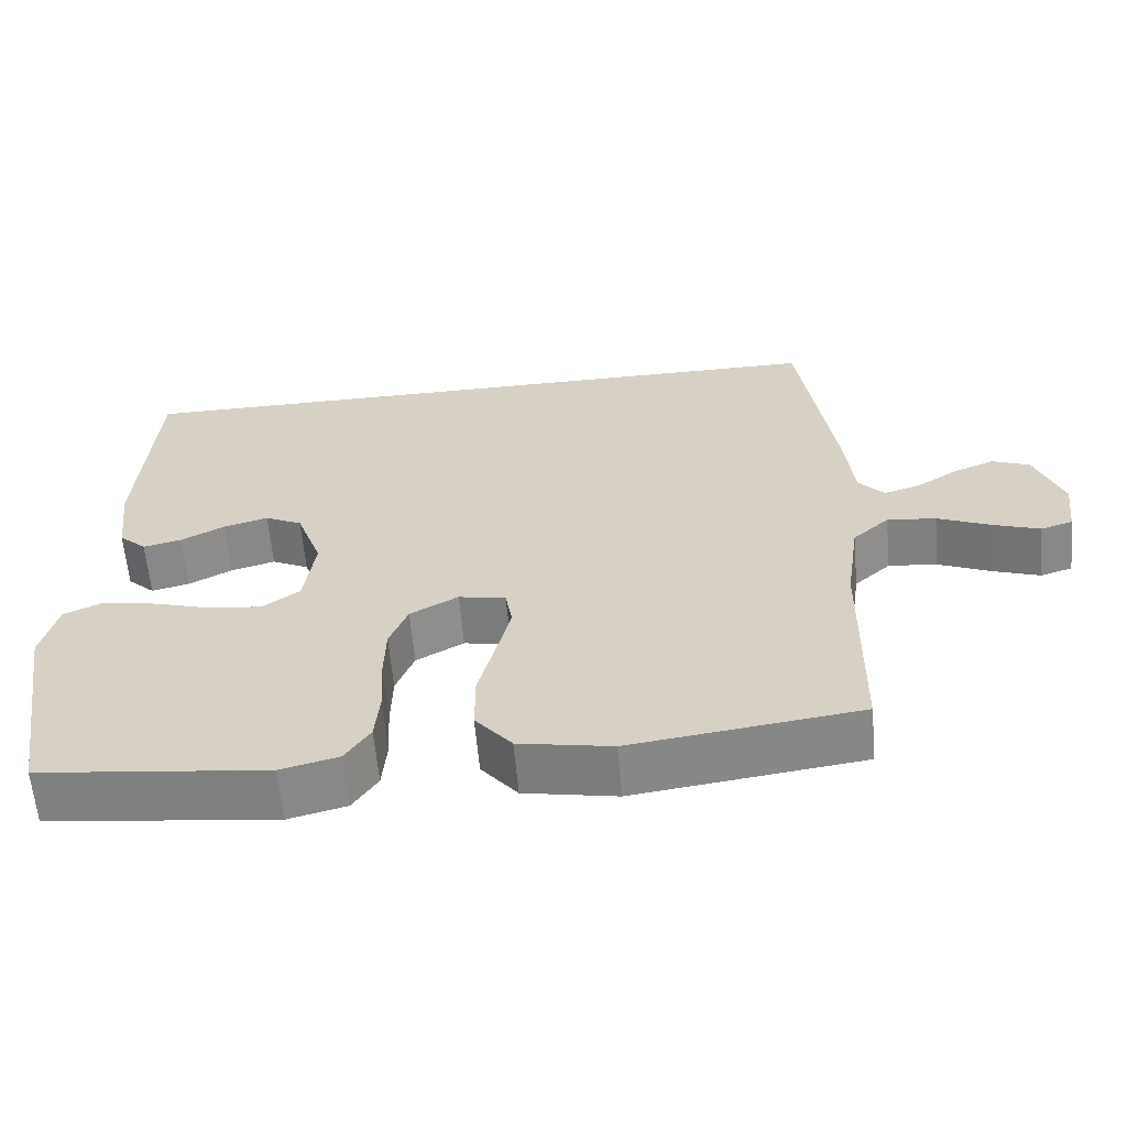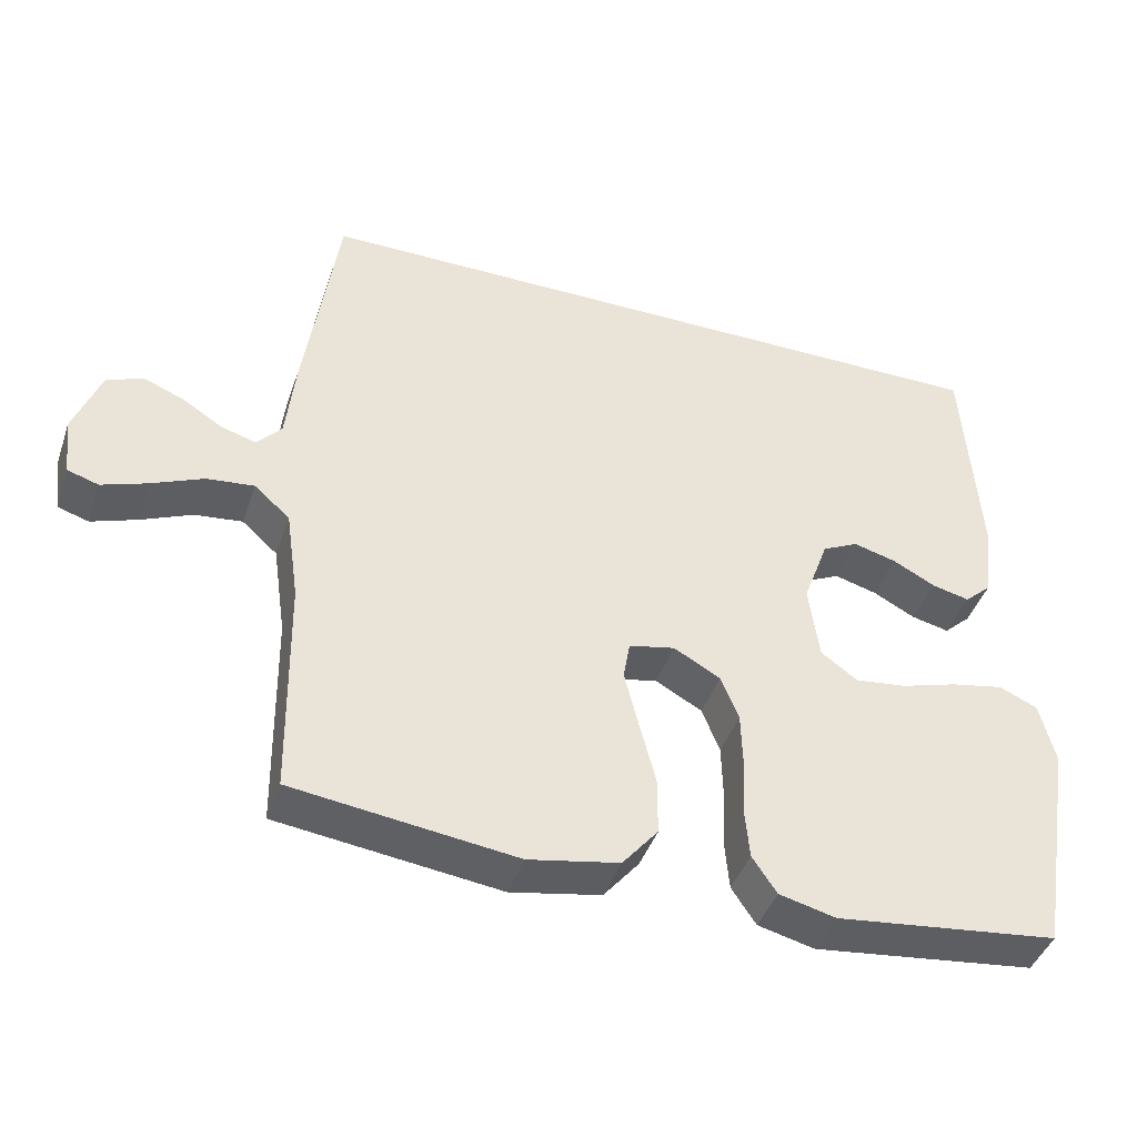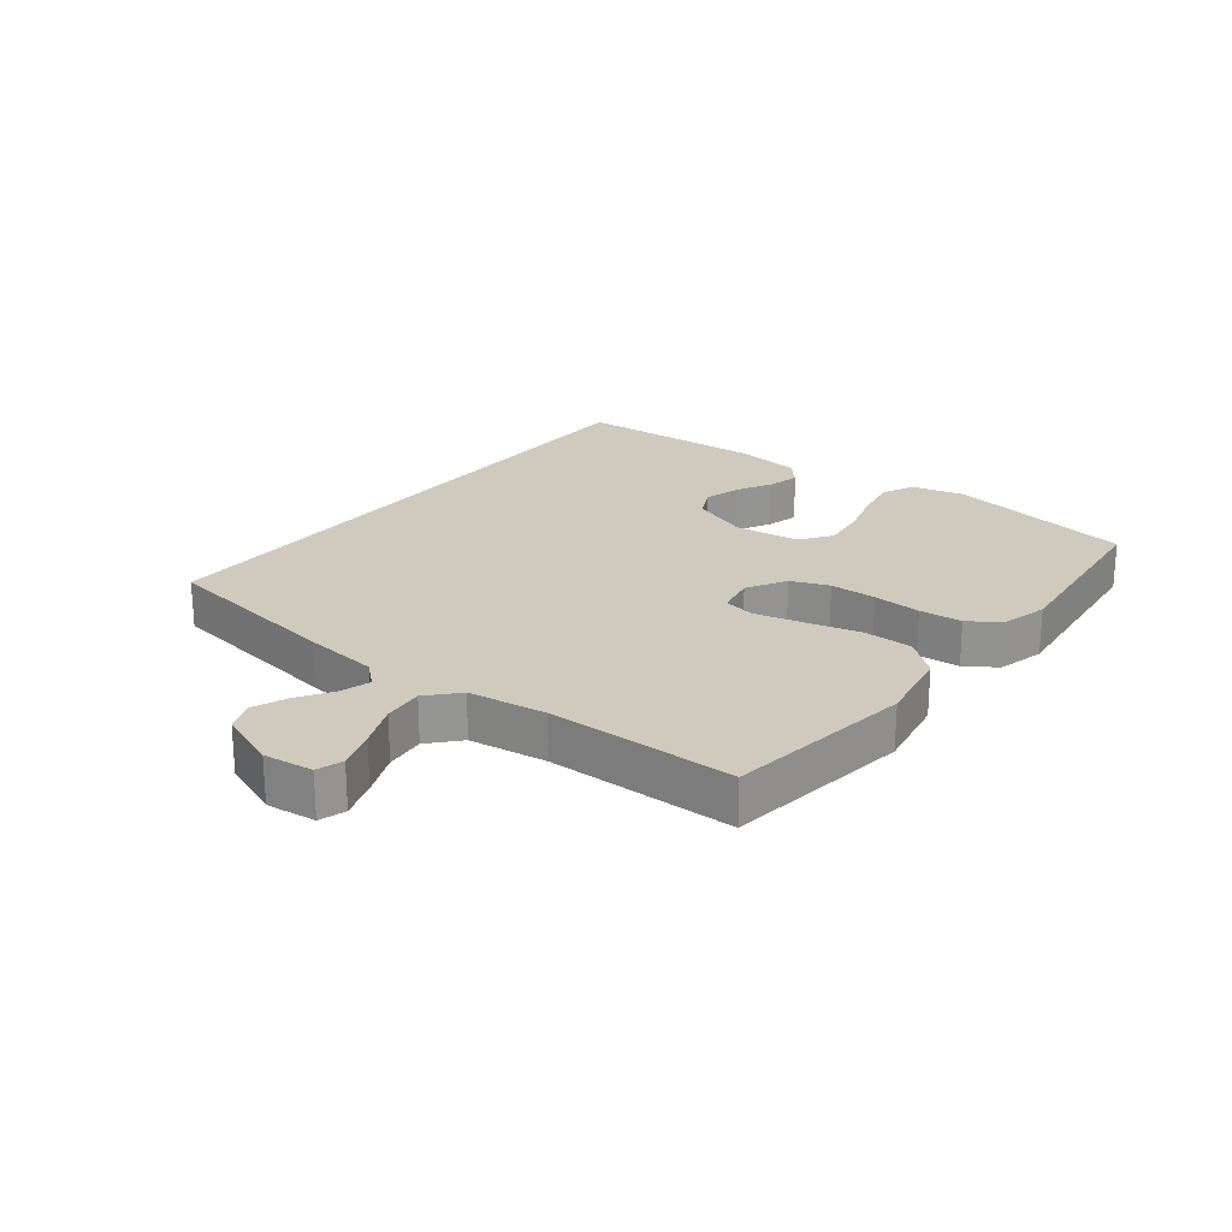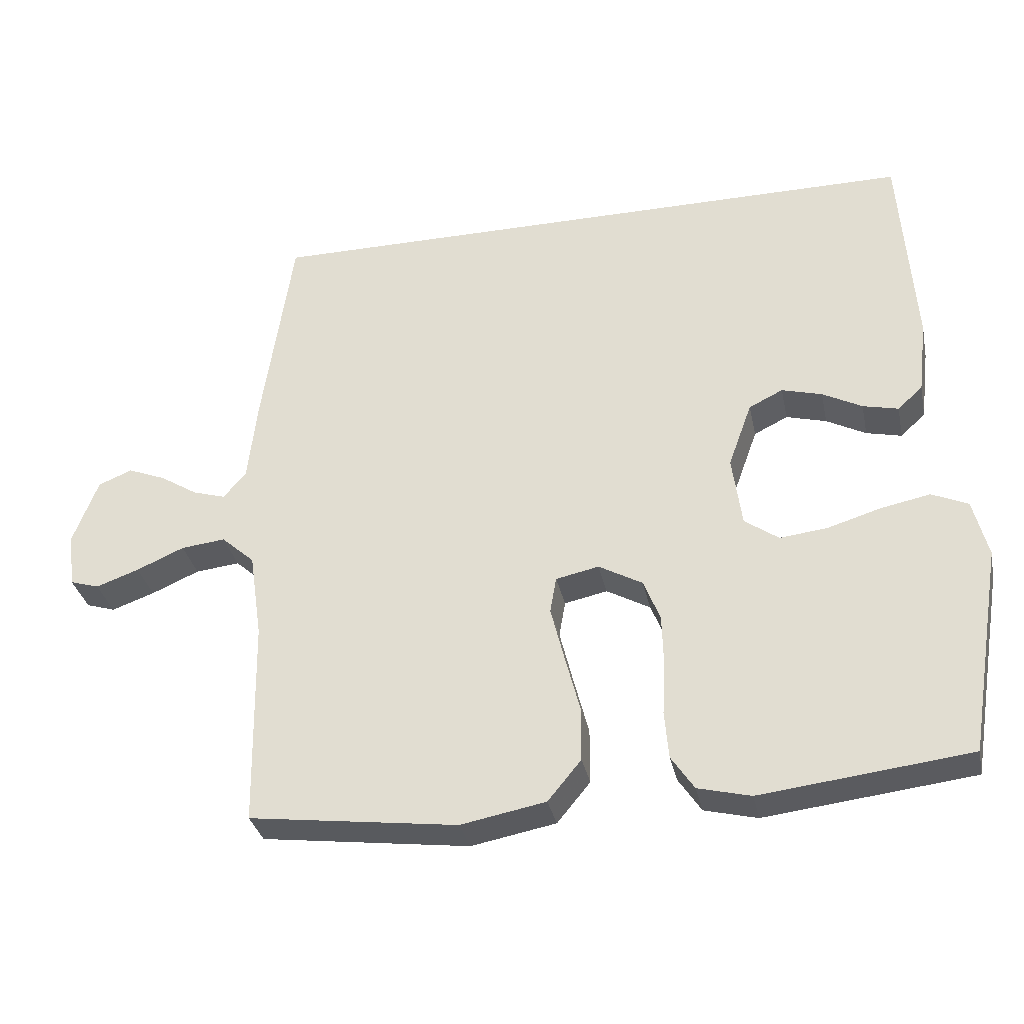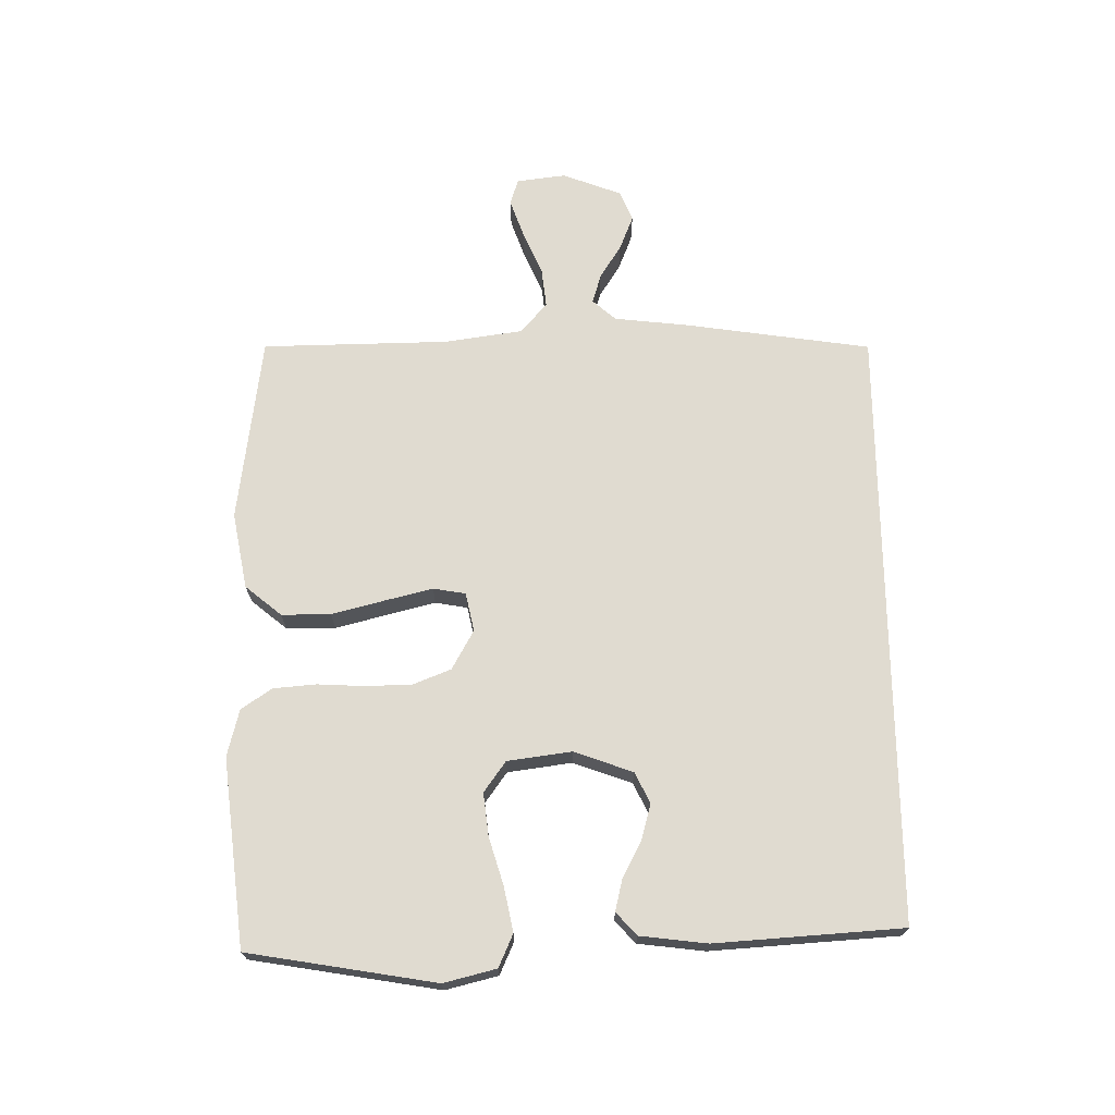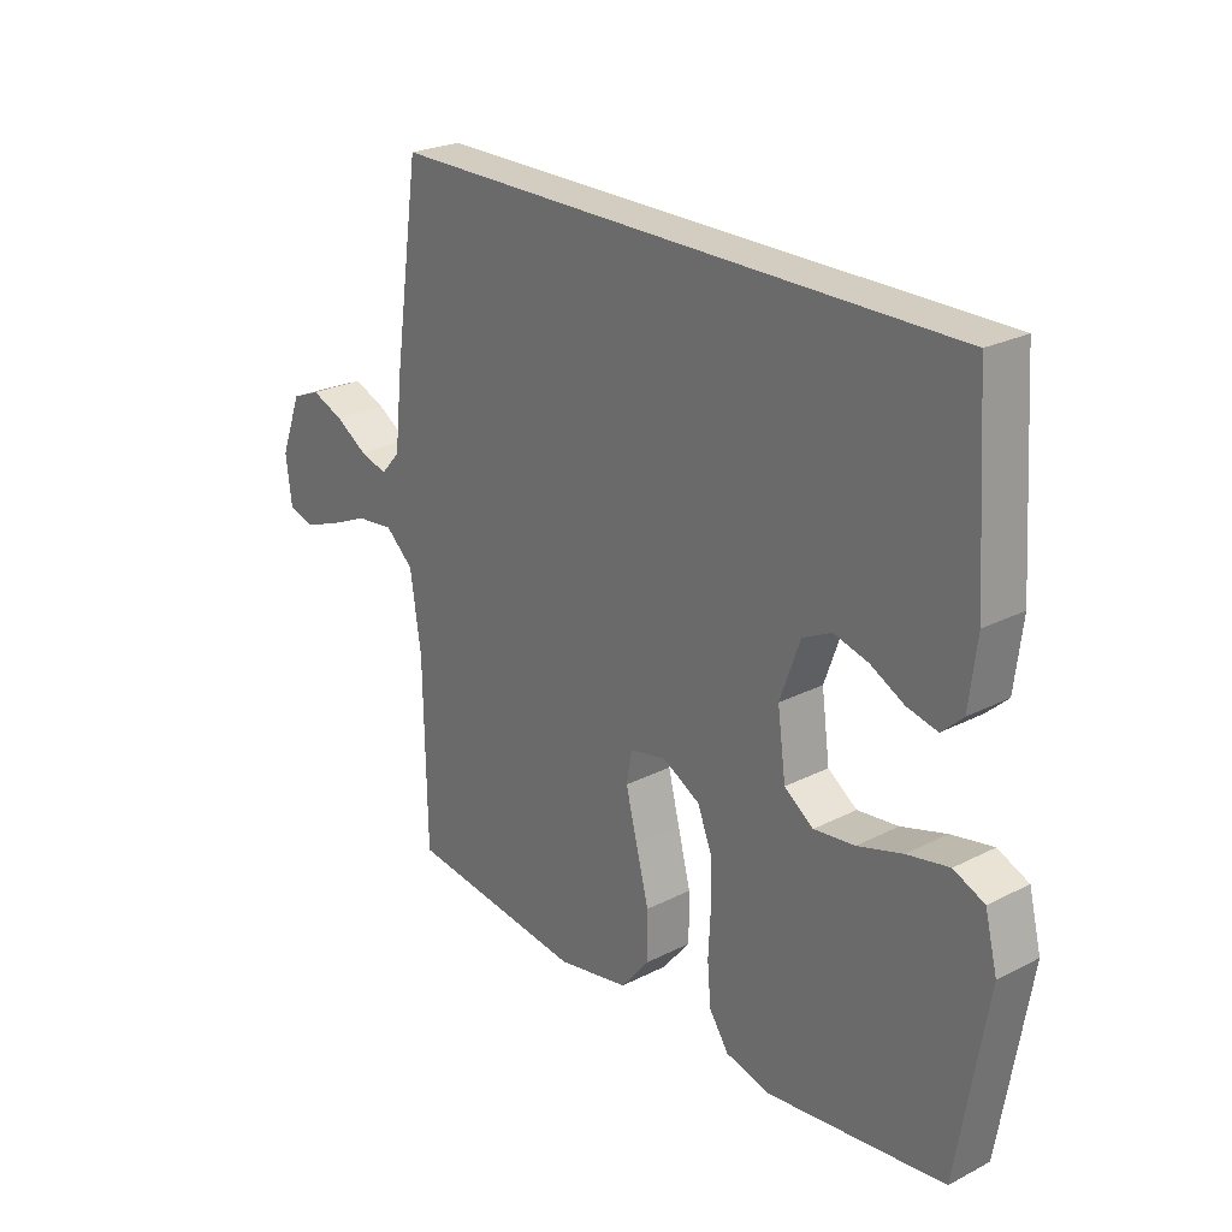
<metadata>
{"format":"obj","ext":"obj","renderer":"f3d","projection":"perspective","resolution":1024,"background":"white","views":[{"elev":-61.5,"azim":5.1,"up":"+Z"},{"elev":-42.8,"azim":161.6,"up":"+Z"},{"elev":23.0,"azim":128.3,"up":"+Y"},{"elev":-33.0,"azim":-168.2,"up":"+Z"},{"elev":69.9,"azim":-90.7,"up":"+Y"},{"elev":24.8,"azim":-129.8,"up":"+Z"}]}
</metadata>
<code>
v 0.5 0.07 -0.5
v 0.2 0.07 -0.539
v 0.078 0.07 -0.516
v 0.03 0.07 -0.458
v 0.03 0.07 -0.379
v 0.052 0.07 -0.294
v 0.071 0.07 -0.218
v 0.062 0.07 -0.166
v 0 0.07 -0.153
v -0.063 0.07 -0.188
v -0.087 0.07 -0.248
v -0.089 0.07 -0.322
v -0.085 0.07 -0.399
v -0.091 0.07 -0.467
v -0.124 0.07 -0.516
v -0.2 0.07 -0.535
v -0.5 0.07 -0.5
v -0.55 0.07 -0.2
v -0.529 0.07 -0.116
v -0.477 0.07 -0.093
v -0.406 0.07 -0.107
v -0.33 0.07 -0.13
v -0.261 0.07 -0.138
v -0.212 0.07 -0.103
v -0.198 0.07 0
v -0.232 0.07 0.094
v -0.281 0.07 0.118
v -0.339 0.07 0.102
v -0.396 0.07 0.072
v -0.447 0.07 0.06
v -0.483 0.07 0.093
v -0.496 0.07 0.2
v -0.476 0.07 0.5
v 0.487 0.07 0.5
v 0.531 0.07 0.2
v 0.544 0.07 0.082
v 0.577 0.07 0.045
v 0.624 0.07 0.059
v 0.678 0.07 0.093
v 0.733 0.07 0.115
v 0.782 0.07 0.095
v 0.818 0.07 0
v 0.808 0.07 -0.079
v 0.766 0.07 -0.092
v 0.704 0.07 -0.07
v 0.635 0.07 -0.04
v 0.571 0.07 -0.033
v 0.523 0.07 -0.076
v 0.505 0.07 -0.2
v 0.5 0 -0.5
v 0.2 0 -0.539
v 0.078 0 -0.516
v 0.03 0 -0.458
v 0.03 0 -0.379
v 0.052 0 -0.294
v 0.071 0 -0.218
v 0.062 0 -0.166
v 0 0 -0.153
v -0.063 0 -0.188
v -0.087 0 -0.248
v -0.089 0 -0.322
v -0.085 0 -0.399
v -0.091 0 -0.467
v -0.124 0 -0.516
v -0.2 0 -0.535
v -0.5 0 -0.5
v -0.55 0 -0.2
v -0.529 0 -0.116
v -0.477 0 -0.093
v -0.406 0 -0.107
v -0.33 0 -0.13
v -0.261 0 -0.138
v -0.212 0 -0.103
v -0.198 0 0
v -0.232 0 0.094
v -0.281 0 0.118
v -0.339 0 0.102
v -0.396 0 0.072
v -0.447 0 0.06
v -0.483 0 0.093
v -0.496 0 0.2
v -0.476 0 0.5
v 0.487 0 0.5
v 0.531 0 0.2
v 0.544 0 0.082
v 0.577 0 0.045
v 0.624 0 0.059
v 0.678 0 0.093
v 0.733 0 0.115
v 0.782 0 0.095
v 0.818 0 0
v 0.808 0 -0.079
v 0.766 0 -0.092
v 0.704 0 -0.07
v 0.635 0 -0.04
v 0.571 0 -0.033
v 0.523 0 -0.076
v 0.505 0 -0.2
f 44 45 46
f 43 44 46
f 42 43 46
f 41 42 46
f 40 41 46
f 39 40 46
f 38 39 46
f 37 38 46 47
f 36 37 47 48
f 36 48 49
f 35 36 49
f 34 35 49
f 31 32 33
f 30 31 33
f 29 30 33
f 28 29 33
f 27 28 33 34
f 20 21 22
f 19 20 22
f 18 19 22
f 17 18 22
f 16 17 22
f 15 16 22
f 14 15 22
f 13 14 22
f 12 13 22
f 11 12 22 23
f 10 11 23 24
f 4 5 6
f 3 4 6
f 2 3 6
f 1 2 6
f 49 1 6
f 34 49 6
f 26 27 34
f 25 26 34
f 24 25 34
f 10 24 34
f 9 10 34
f 8 9 34
f 7 8 34
f 6 7 34
f 95 94 93
f 95 93 92
f 95 92 91
f 95 91 90
f 95 90 89
f 95 89 88
f 95 88 87
f 96 95 87 86
f 97 96 86 85
f 98 97 85
f 98 85 84
f 98 84 83
f 82 81 80
f 82 80 79
f 82 79 78
f 82 78 77
f 83 82 77 76
f 71 70 69
f 71 69 68
f 71 68 67
f 71 67 66
f 71 66 65
f 71 65 64
f 71 64 63
f 71 63 62
f 71 62 61
f 72 71 61 60
f 73 72 60 59
f 55 54 53
f 55 53 52
f 55 52 51
f 55 51 50
f 55 50 98
f 55 98 83
f 83 76 75
f 83 75 74
f 83 74 73
f 83 73 59
f 83 59 58
f 83 58 57
f 83 57 56
f 83 56 55
f 1 50 51 2
f 2 51 52 3
f 3 52 53 4
f 4 53 54 5
f 5 54 55 6
f 6 55 56 7
f 7 56 57 8
f 8 57 58 9
f 9 58 59 10
f 10 59 60 11
f 11 60 61 12
f 12 61 62 13
f 13 62 63 14
f 14 63 64 15
f 15 64 65 16
f 16 65 66 17
f 17 66 67 18
f 18 67 68 19
f 19 68 69 20
f 20 69 70 21
f 21 70 71 22
f 22 71 72 23
f 23 72 73 24
f 24 73 74 25
f 25 74 75 26
f 26 75 76 27
f 27 76 77 28
f 28 77 78 29
f 29 78 79 30
f 30 79 80 31
f 31 80 81 32
f 32 81 82 33
f 33 82 83 34
f 34 83 84 35
f 35 84 85 36
f 36 85 86 37
f 37 86 87 38
f 38 87 88 39
f 39 88 89 40
f 40 89 90 41
f 41 90 91 42
f 42 91 92 43
f 43 92 93 44
f 44 93 94 45
f 45 94 95 46
f 46 95 96 47
f 47 96 97 48
f 48 97 98 49
f 49 98 50 1

</code>
